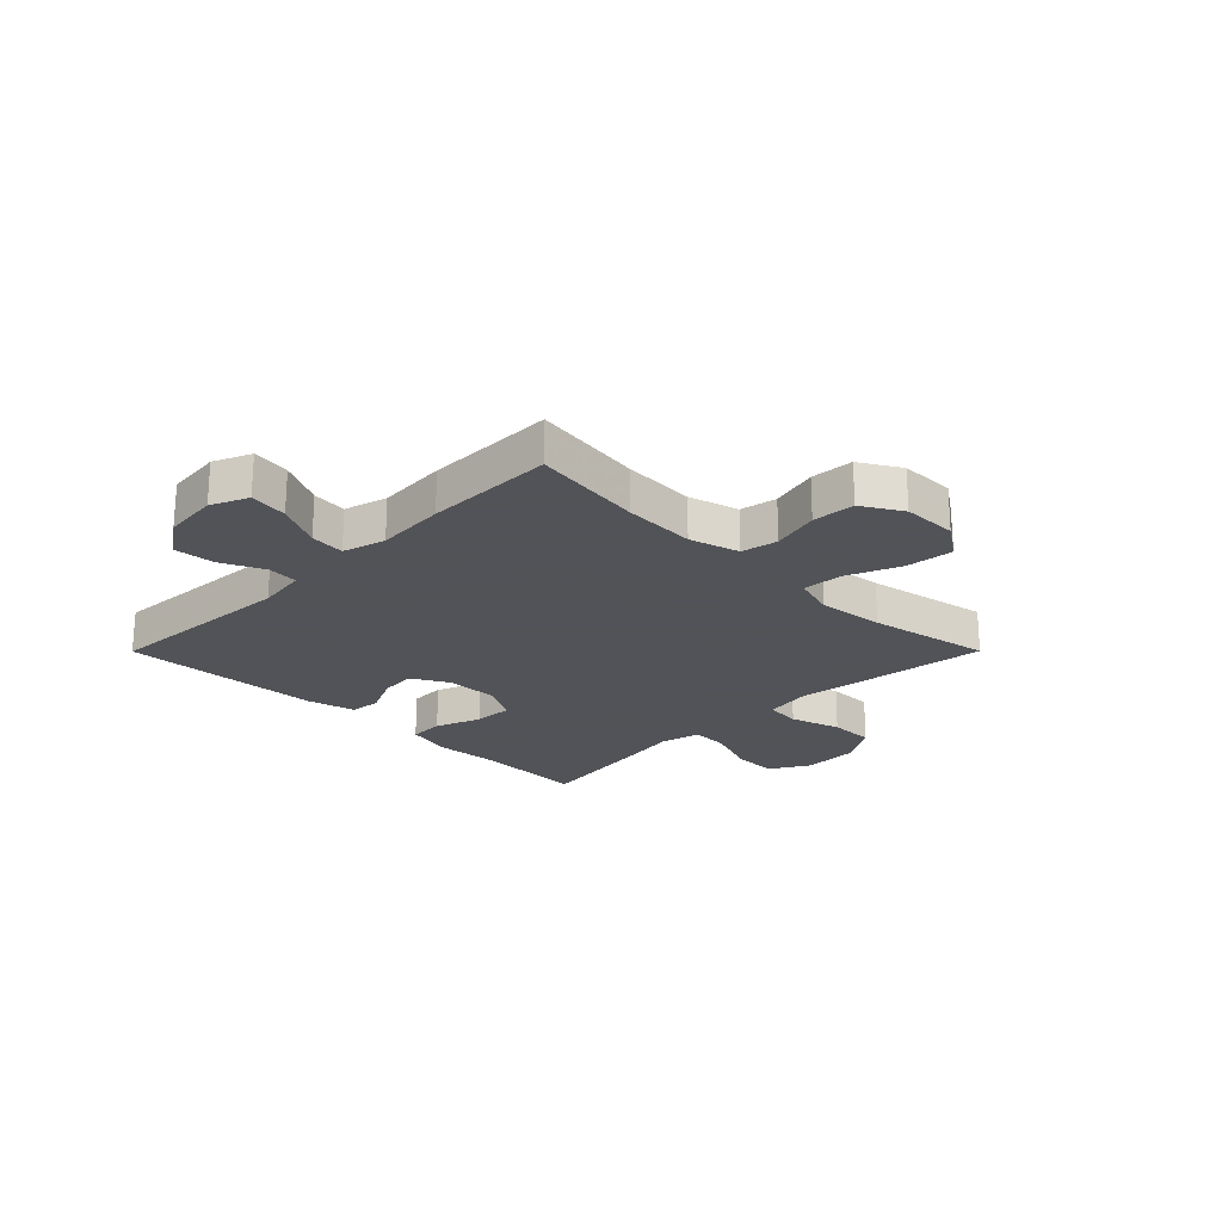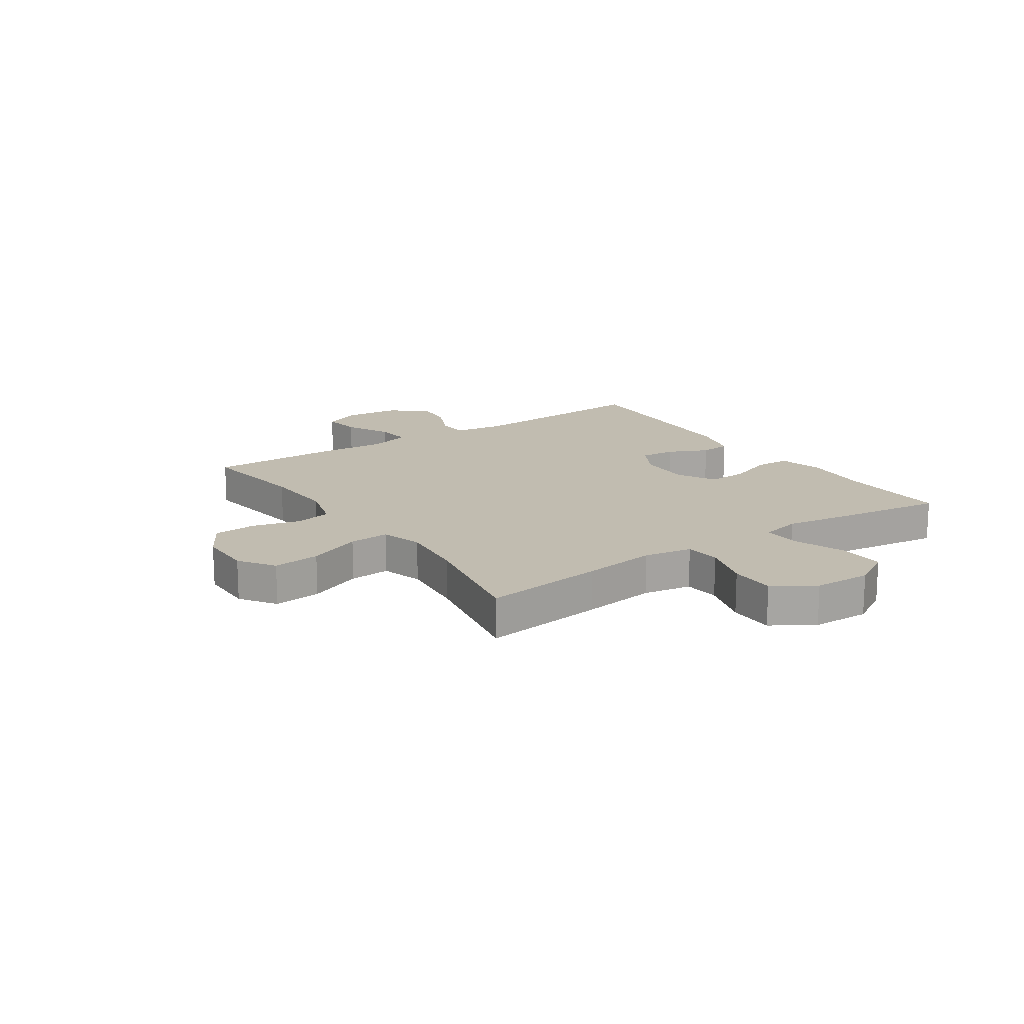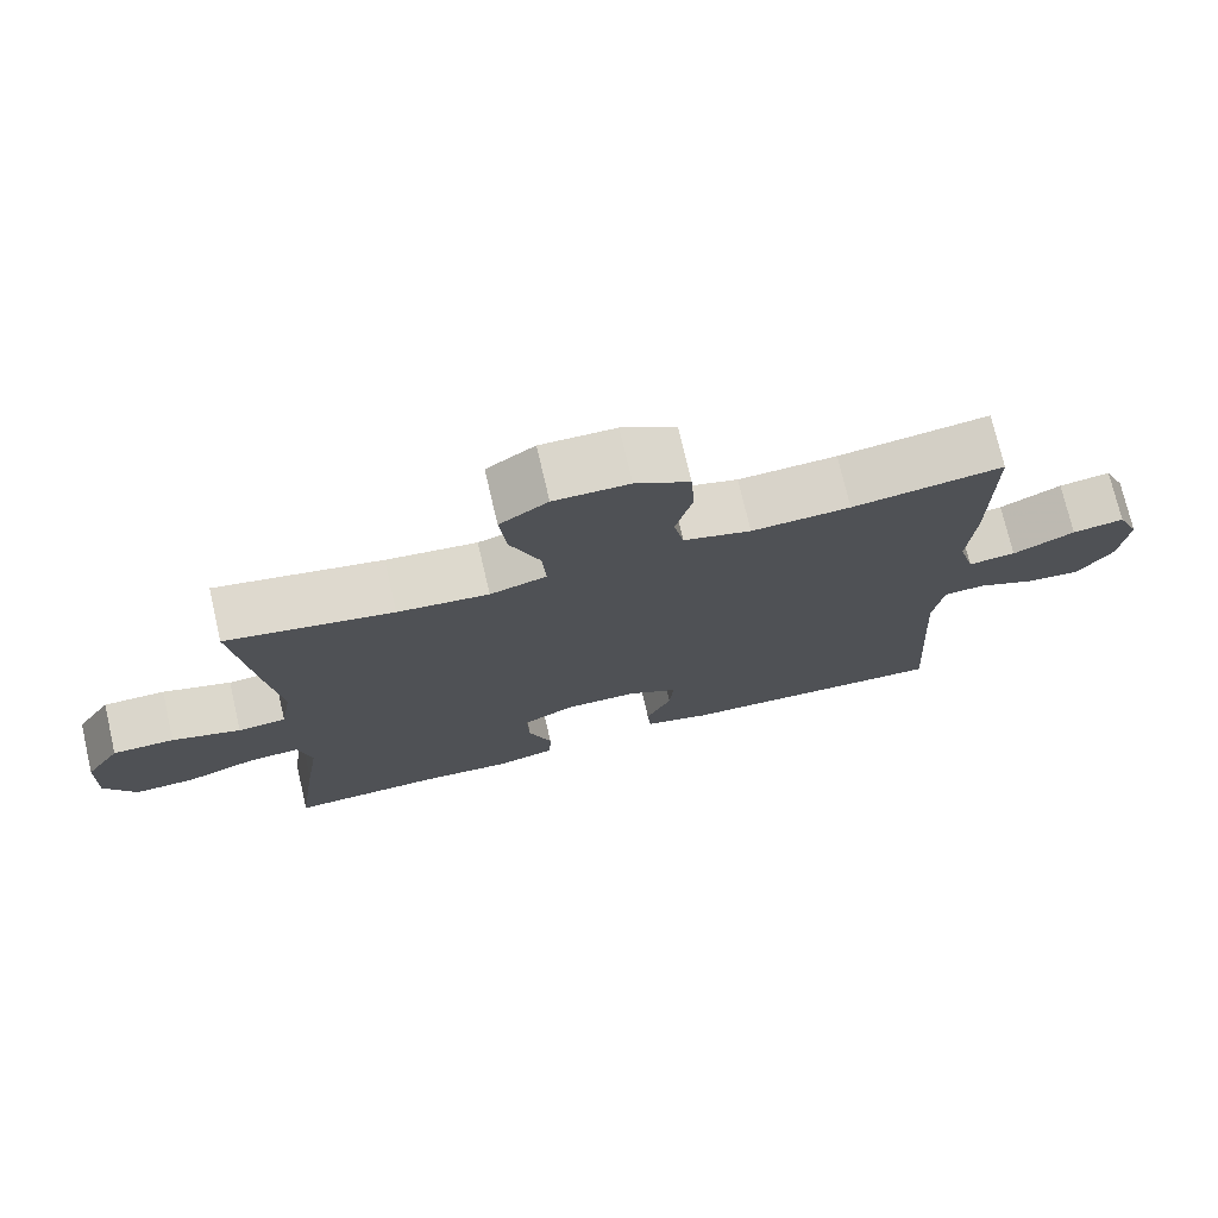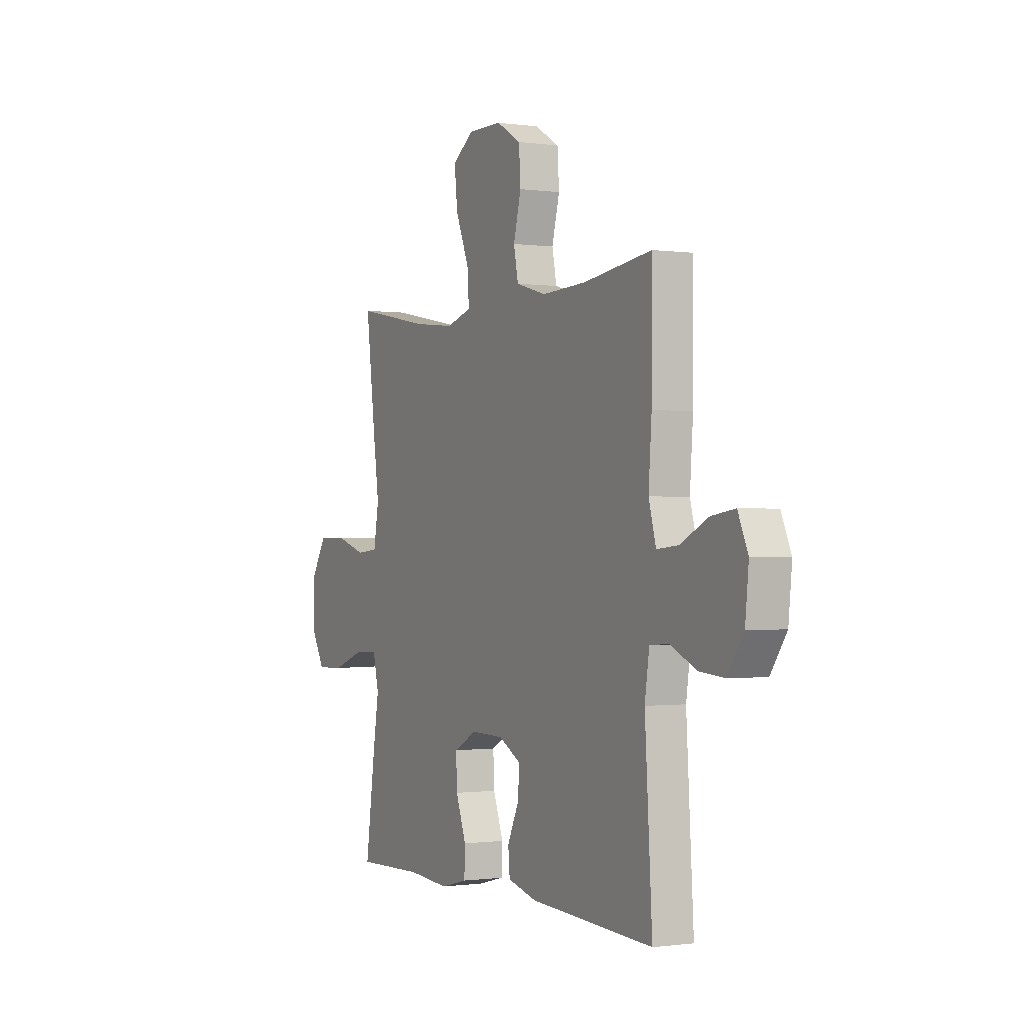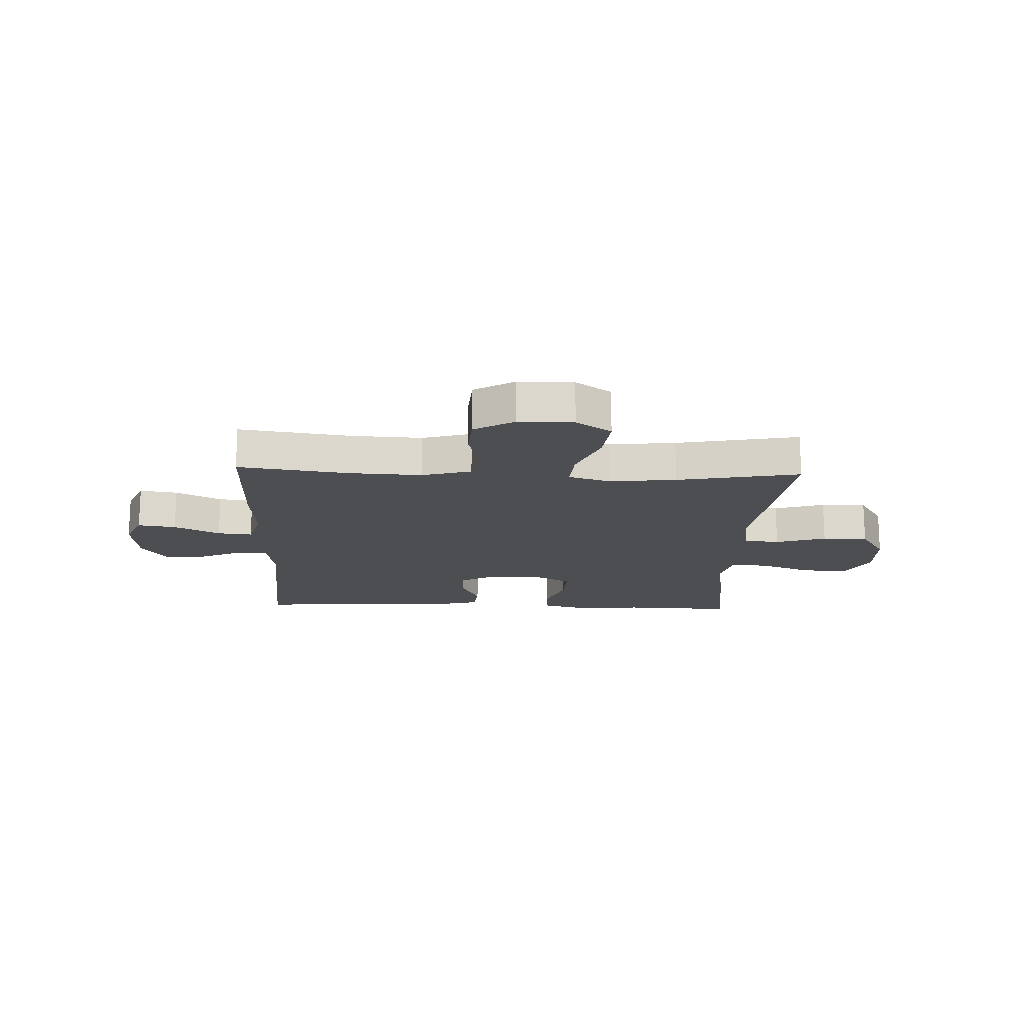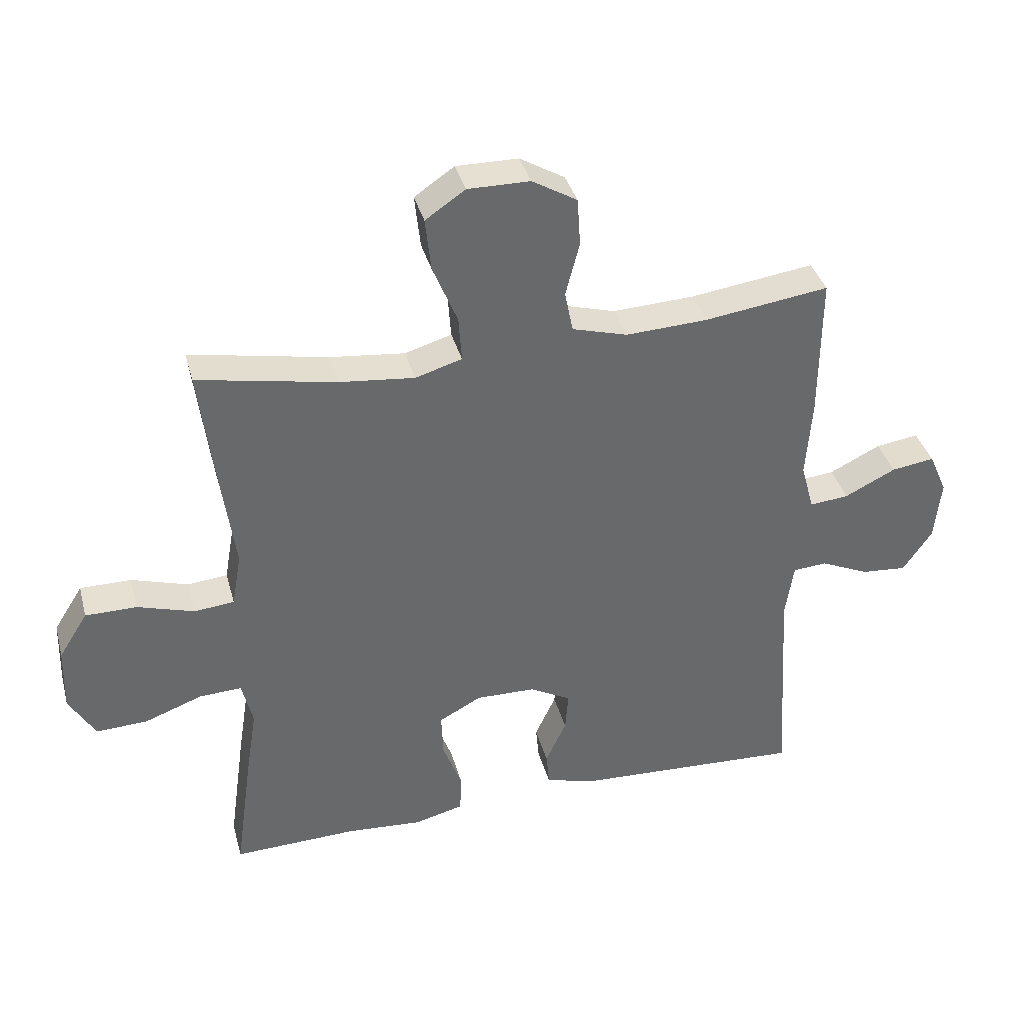
<metadata>
{"format":"obj","ext":"obj","renderer":"f3d","projection":"perspective","resolution":1024,"background":"white","views":[{"elev":-22.5,"azim":-44.9,"up":"+Y"},{"elev":16.4,"azim":55.8,"up":"+Y"},{"elev":74.1,"azim":166.9,"up":"+Z"},{"elev":-0.7,"azim":-117.6,"up":"+Z"},{"elev":-16.7,"azim":-2.4,"up":"+Y"},{"elev":37.6,"azim":165.2,"up":"+Z"}]}
</metadata>
<code>
v 0.5 0.07 0.5
v 0.473 0.07 0.283
v 0.455 0.07 0.152
v 0.47 0.07 0.066
v 0.533 0.07 0.06
v 0.623 0.07 0.088
v 0.704 0.07 0.088
v 0.75 0.07 0.015
v 0.753 0.07 -0.087
v 0.712 0.07 -0.158
v 0.631 0.07 -0.155
v 0.539 0.07 -0.121
v 0.472 0.07 -0.118
v 0.455 0.07 -0.19
v 0.473 0.07 -0.305
v 0.5 0.07 -0.5
v 0.304 0.07 -0.494
v 0.183 0.07 -0.503
v 0.105 0.07 -0.483
v 0.103 0.07 -0.421
v 0.133 0.07 -0.34
v 0.136 0.07 -0.269
v 0.069 0.07 -0.233
v -0.026 0.07 -0.235
v -0.091 0.07 -0.271
v -0.086 0.07 -0.334
v -0.053 0.07 -0.405
v -0.058 0.07 -0.46
v -0.143 0.07 -0.482
v -0.5 0.07 -0.5
v -0.479 0.07 -0.156
v -0.492 0.07 -0.068
v -0.546 0.07 -0.064
v -0.623 0.07 -0.099
v -0.695 0.07 -0.105
v -0.741 0.07 -0.038
v -0.751 0.07 0.06
v -0.722 0.07 0.126
v -0.654 0.07 0.116
v -0.573 0.07 0.076
v -0.511 0.07 0.07
v -0.49 0.07 0.146
v -0.499 0.07 0.27
v -0.5 0.07 0.5
v -0.303 0.07 0.473
v -0.174 0.07 0.467
v -0.086 0.07 0.492
v -0.073 0.07 0.557
v -0.095 0.07 0.642
v -0.09 0.07 0.718
v -0.019 0.07 0.76
v 0.079 0.07 0.761
v 0.142 0.07 0.718
v 0.133 0.07 0.634
v 0.094 0.07 0.539
v 0.089 0.07 0.467
v 0.163 0.07 0.445
v 0.282 0.07 0.458
v 0.5 0 0.5
v 0.473 0 0.283
v 0.455 0 0.152
v 0.47 0 0.066
v 0.533 0 0.06
v 0.623 0 0.088
v 0.704 0 0.088
v 0.75 0 0.015
v 0.753 0 -0.087
v 0.712 0 -0.158
v 0.631 0 -0.155
v 0.539 0 -0.121
v 0.472 0 -0.118
v 0.455 0 -0.19
v 0.473 0 -0.305
v 0.5 0 -0.5
v 0.304 0 -0.494
v 0.183 0 -0.503
v 0.105 0 -0.483
v 0.103 0 -0.421
v 0.133 0 -0.34
v 0.136 0 -0.269
v 0.069 0 -0.233
v -0.026 0 -0.235
v -0.091 0 -0.271
v -0.086 0 -0.334
v -0.053 0 -0.405
v -0.058 0 -0.46
v -0.143 0 -0.482
v -0.5 0 -0.5
v -0.479 0 -0.156
v -0.492 0 -0.068
v -0.546 0 -0.064
v -0.623 0 -0.099
v -0.695 0 -0.105
v -0.741 0 -0.038
v -0.751 0 0.06
v -0.722 0 0.126
v -0.654 0 0.116
v -0.573 0 0.076
v -0.511 0 0.07
v -0.49 0 0.146
v -0.499 0 0.27
v -0.5 0 0.5
v -0.303 0 0.473
v -0.174 0 0.467
v -0.086 0 0.492
v -0.073 0 0.557
v -0.095 0 0.642
v -0.09 0 0.718
v -0.019 0 0.76
v 0.079 0 0.761
v 0.142 0 0.718
v 0.133 0 0.634
v 0.094 0 0.539
v 0.089 0 0.467
v 0.163 0 0.445
v 0.282 0 0.458
f 53 54 55
f 52 53 55
f 51 52 55
f 50 51 55
f 49 50 55
f 48 49 55
f 47 48 55 56
f 46 47 56 57
f 42 43 44 45
f 45 46 57
f 42 45 57
f 41 42 57
f 38 39 40
f 37 38 40
f 36 37 40
f 35 36 40
f 34 35 40
f 33 34 40
f 32 33 40 41
f 41 57 58
f 32 41 58
f 31 32 58
f 29 30 31
f 28 29 31
f 27 28 31
f 26 27 31
f 19 20 21
f 18 19 21
f 17 18 21
f 17 21 22
f 16 17 22
f 15 16 22
f 14 15 22
f 13 14 22 23
f 10 11 12
f 9 10 12
f 8 9 12
f 7 8 12
f 6 7 12
f 5 6 12
f 4 5 12 13
f 13 23 24
f 4 13 24
f 3 4 24
f 3 24 25
f 2 3 25
f 1 2 25
f 58 1 25
f 31 58 25
f 25 26 31
f 113 112 111
f 113 111 110
f 113 110 109
f 113 109 108
f 113 108 107
f 113 107 106
f 114 113 106 105
f 115 114 105 104
f 103 102 101 100
f 115 104 103
f 115 103 100
f 115 100 99
f 98 97 96
f 98 96 95
f 98 95 94
f 98 94 93
f 98 93 92
f 98 92 91
f 99 98 91 90
f 116 115 99
f 116 99 90
f 116 90 89
f 89 88 87
f 89 87 86
f 89 86 85
f 89 85 84
f 79 78 77
f 79 77 76
f 79 76 75
f 80 79 75
f 80 75 74
f 80 74 73
f 80 73 72
f 81 80 72 71
f 70 69 68
f 70 68 67
f 70 67 66
f 70 66 65
f 70 65 64
f 70 64 63
f 71 70 63 62
f 82 81 71
f 82 71 62
f 82 62 61
f 83 82 61
f 83 61 60
f 83 60 59
f 83 59 116
f 83 116 89
f 89 84 83
f 1 59 60 2
f 2 60 61 3
f 3 61 62 4
f 4 62 63 5
f 5 63 64 6
f 6 64 65 7
f 7 65 66 8
f 8 66 67 9
f 9 67 68 10
f 10 68 69 11
f 11 69 70 12
f 12 70 71 13
f 13 71 72 14
f 14 72 73 15
f 15 73 74 16
f 16 74 75 17
f 17 75 76 18
f 18 76 77 19
f 19 77 78 20
f 20 78 79 21
f 21 79 80 22
f 22 80 81 23
f 23 81 82 24
f 24 82 83 25
f 25 83 84 26
f 26 84 85 27
f 27 85 86 28
f 28 86 87 29
f 29 87 88 30
f 30 88 89 31
f 31 89 90 32
f 32 90 91 33
f 33 91 92 34
f 34 92 93 35
f 35 93 94 36
f 36 94 95 37
f 37 95 96 38
f 38 96 97 39
f 39 97 98 40
f 40 98 99 41
f 41 99 100 42
f 42 100 101 43
f 43 101 102 44
f 44 102 103 45
f 45 103 104 46
f 46 104 105 47
f 47 105 106 48
f 48 106 107 49
f 49 107 108 50
f 50 108 109 51
f 51 109 110 52
f 52 110 111 53
f 53 111 112 54
f 54 112 113 55
f 55 113 114 56
f 56 114 115 57
f 57 115 116 58
f 58 116 59 1

</code>
